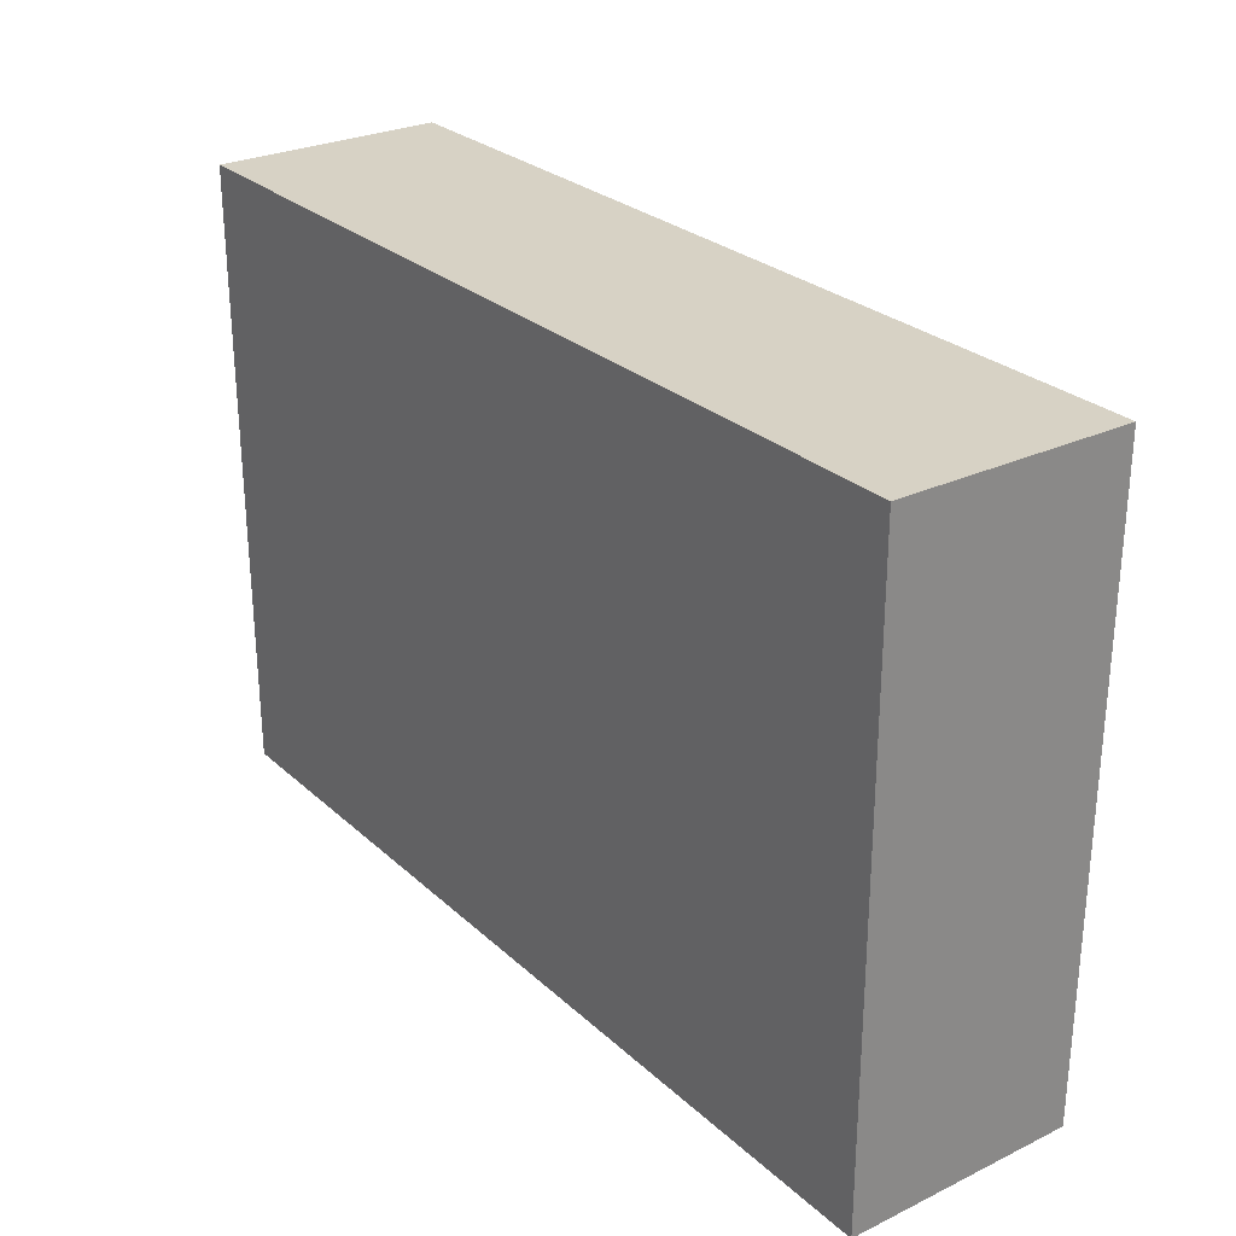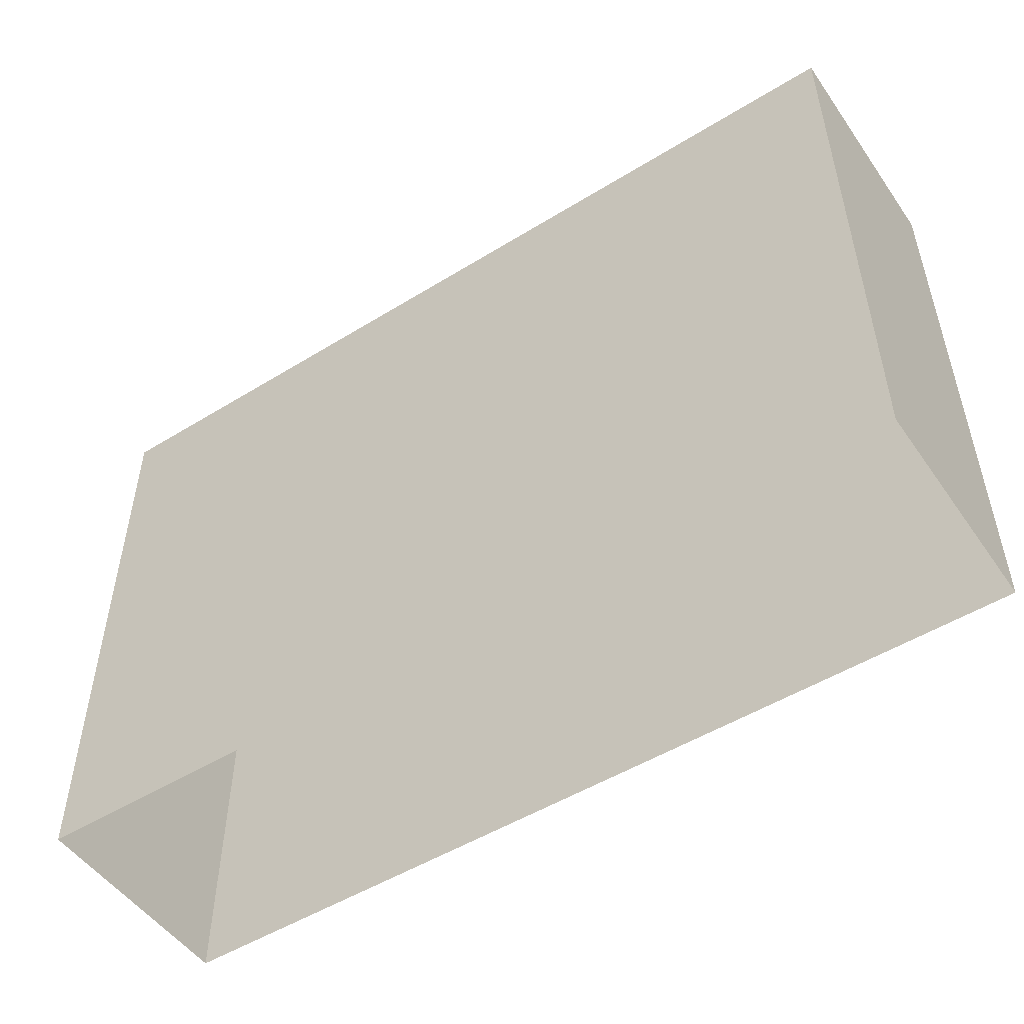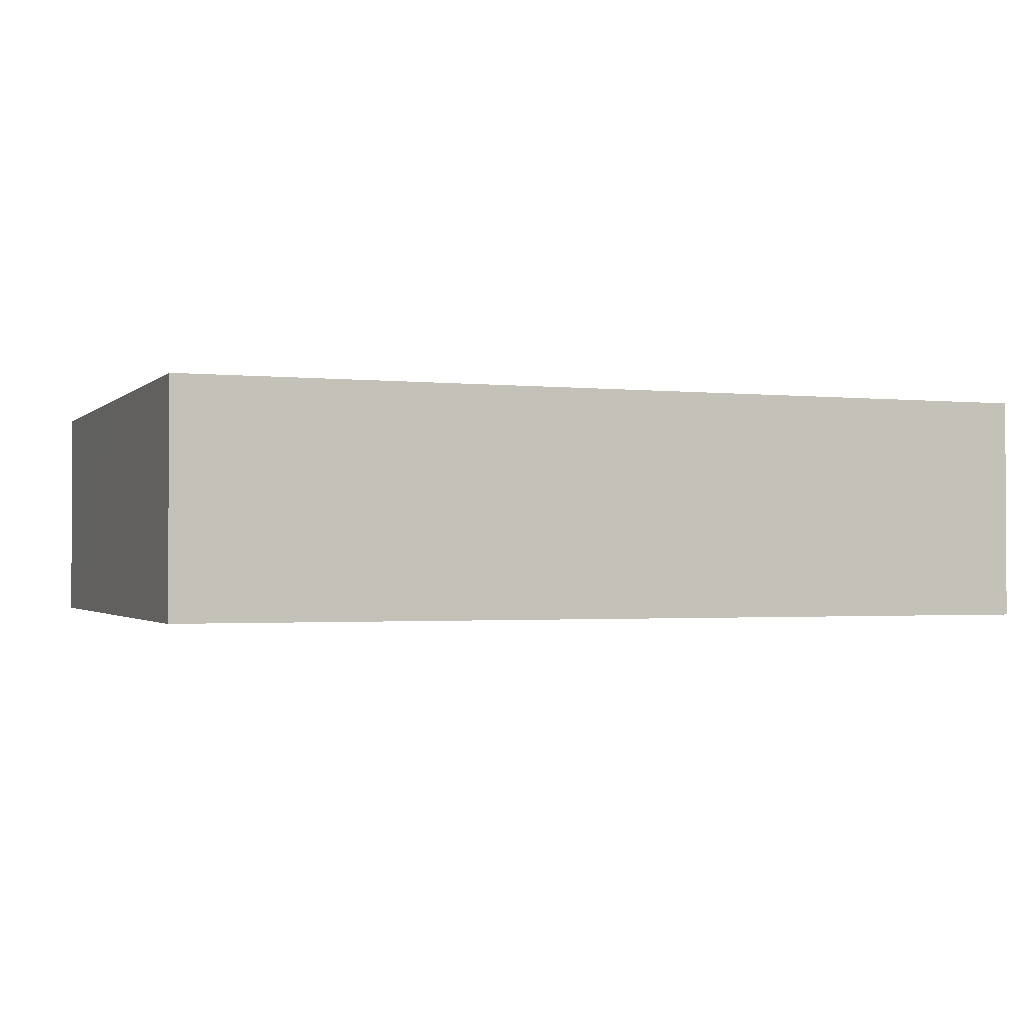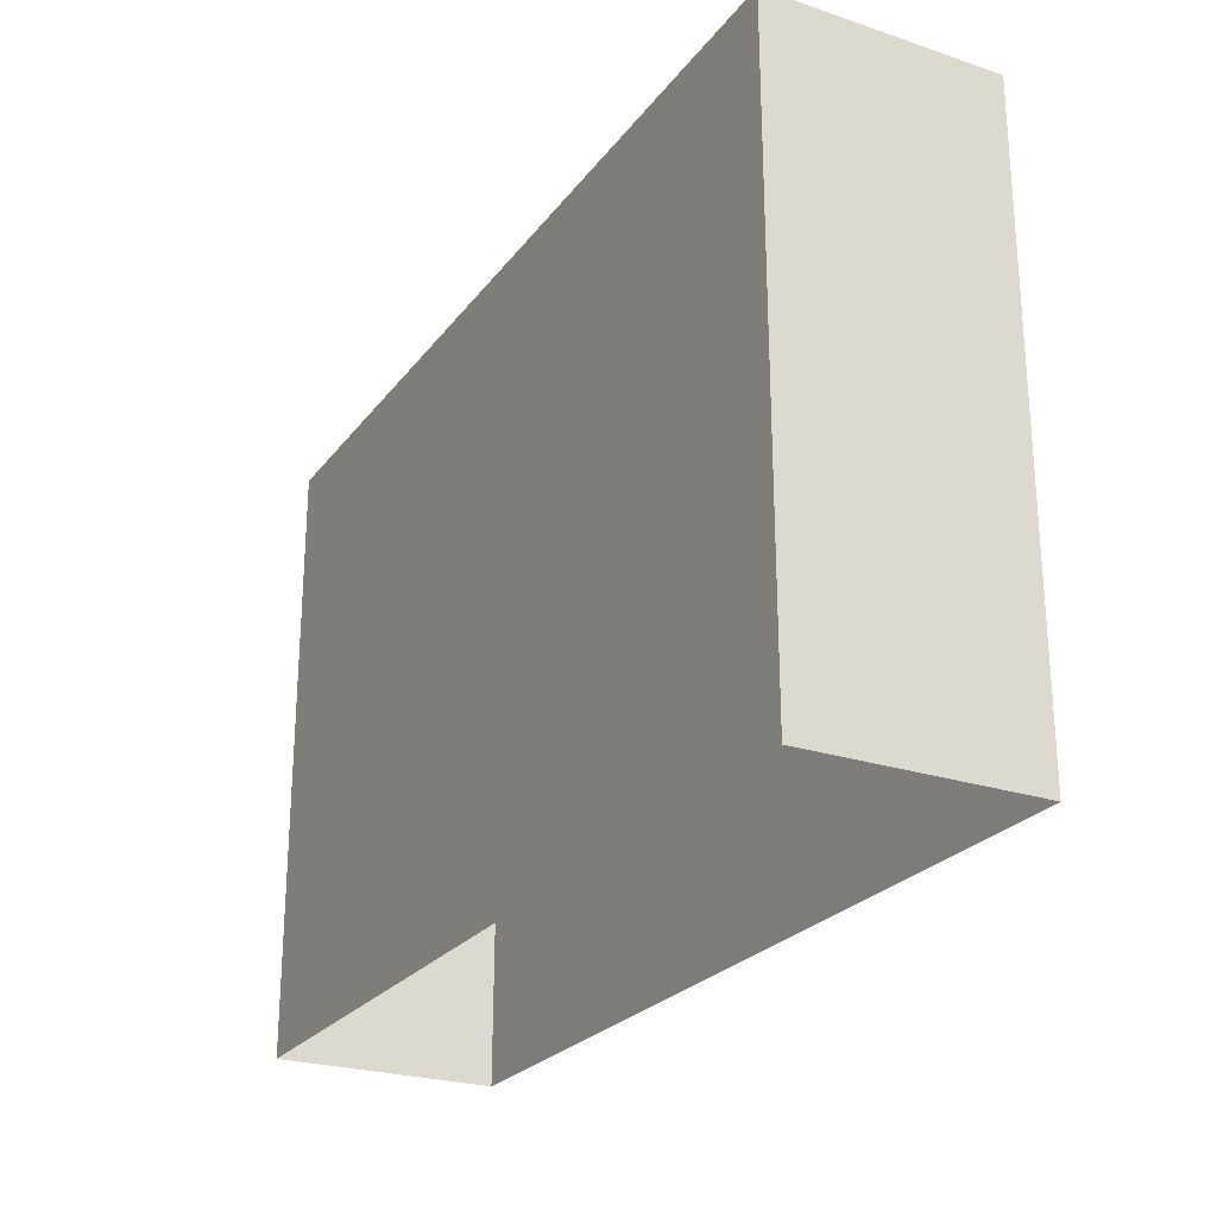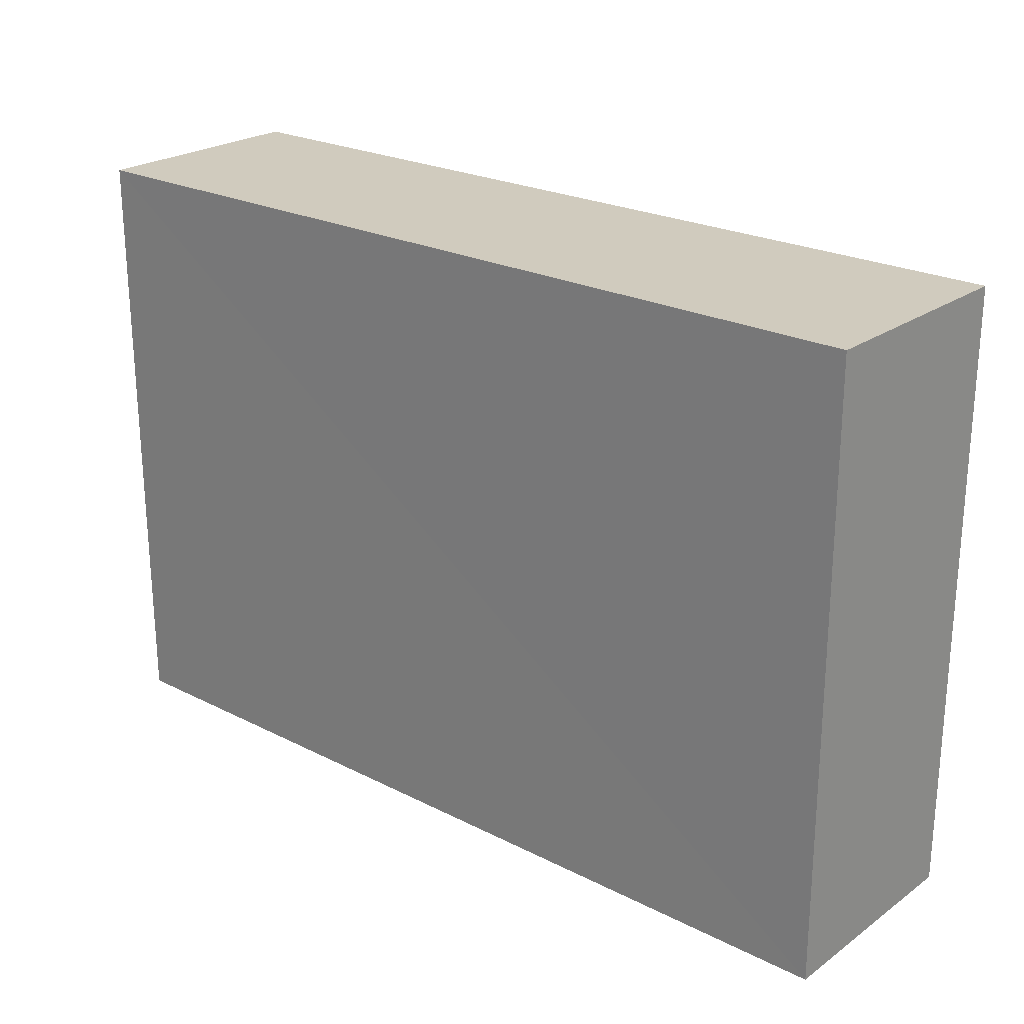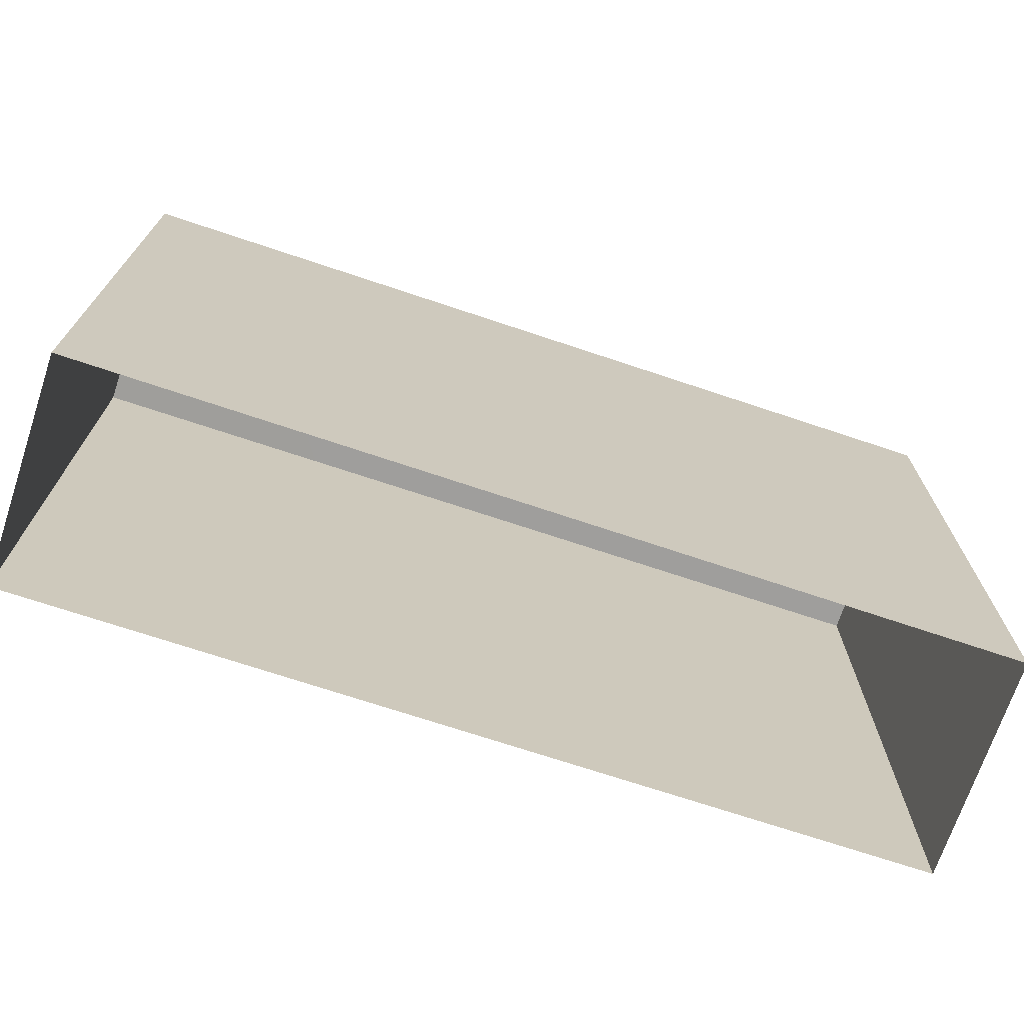
<metadata>
{"format":"obj","ext":"obj","renderer":"f3d","projection":"perspective","resolution":1024,"background":"white","views":[{"elev":27.3,"azim":53.6,"up":"+Y"},{"elev":-51.0,"azim":33.9,"up":"+Y"},{"elev":-1.6,"azim":158.9,"up":"+Z"},{"elev":-24.9,"azim":61.9,"up":"+Y"},{"elev":23.5,"azim":-139.5,"up":"+Y"},{"elev":-71.0,"azim":161.5,"up":"+Y"}]}
</metadata>
<code>
o PsTvStand_206_1
v 8.974 18.58 0.3524
v 8.974 18.58 0.1843
v 8.975 18.13 0.3521
v 8.975 18.13 0.1865
v 9.642 18.58 0.1843
v 9.642 18.13 0.1855
v 9.642 18.13 0.3521
v 9.641 18.58 0.3524
f 3 2 1
f 3 4 2
f 4 5 2
f 4 6 5
f 8 7 1
f 7 3 1
f 2 5 1
f 1 5 8
f 5 6 8
f 8 6 7

</code>
